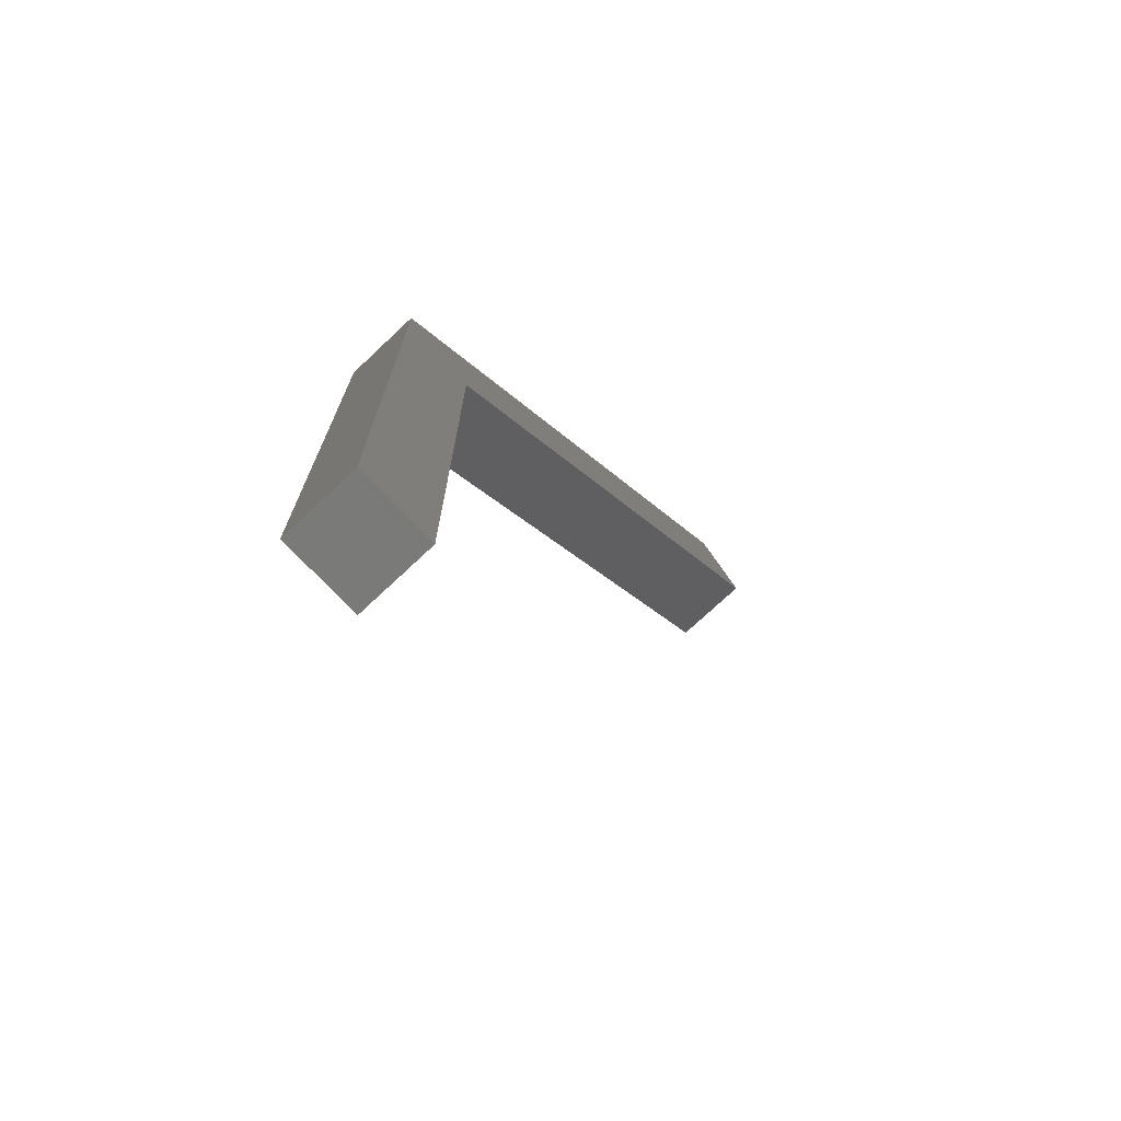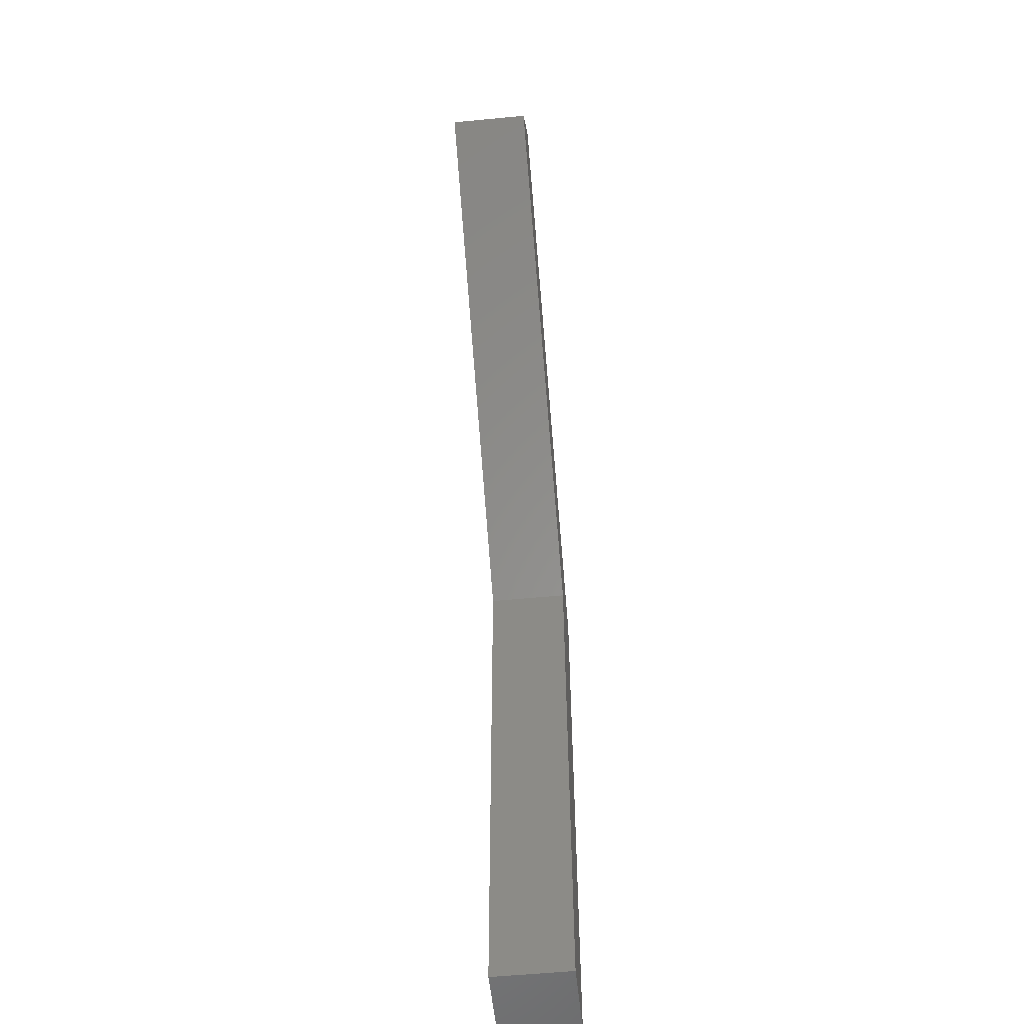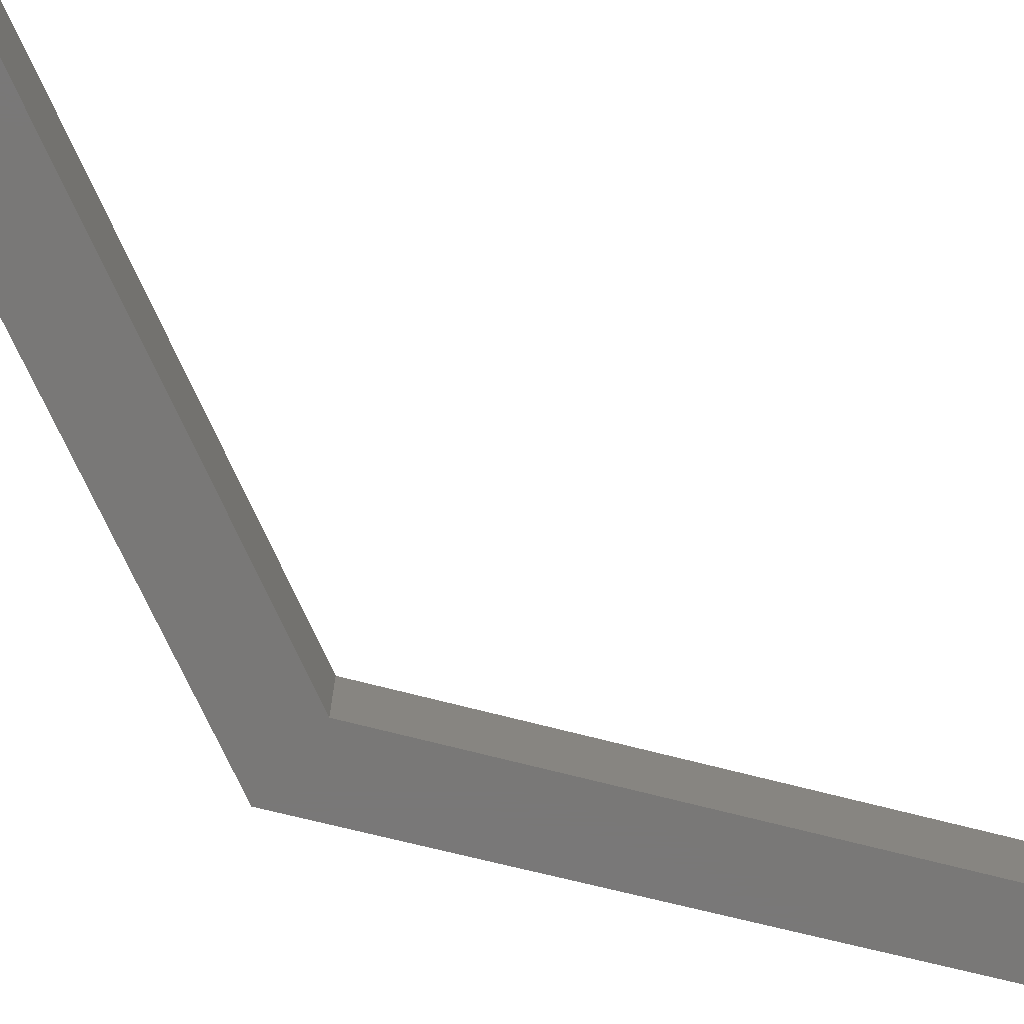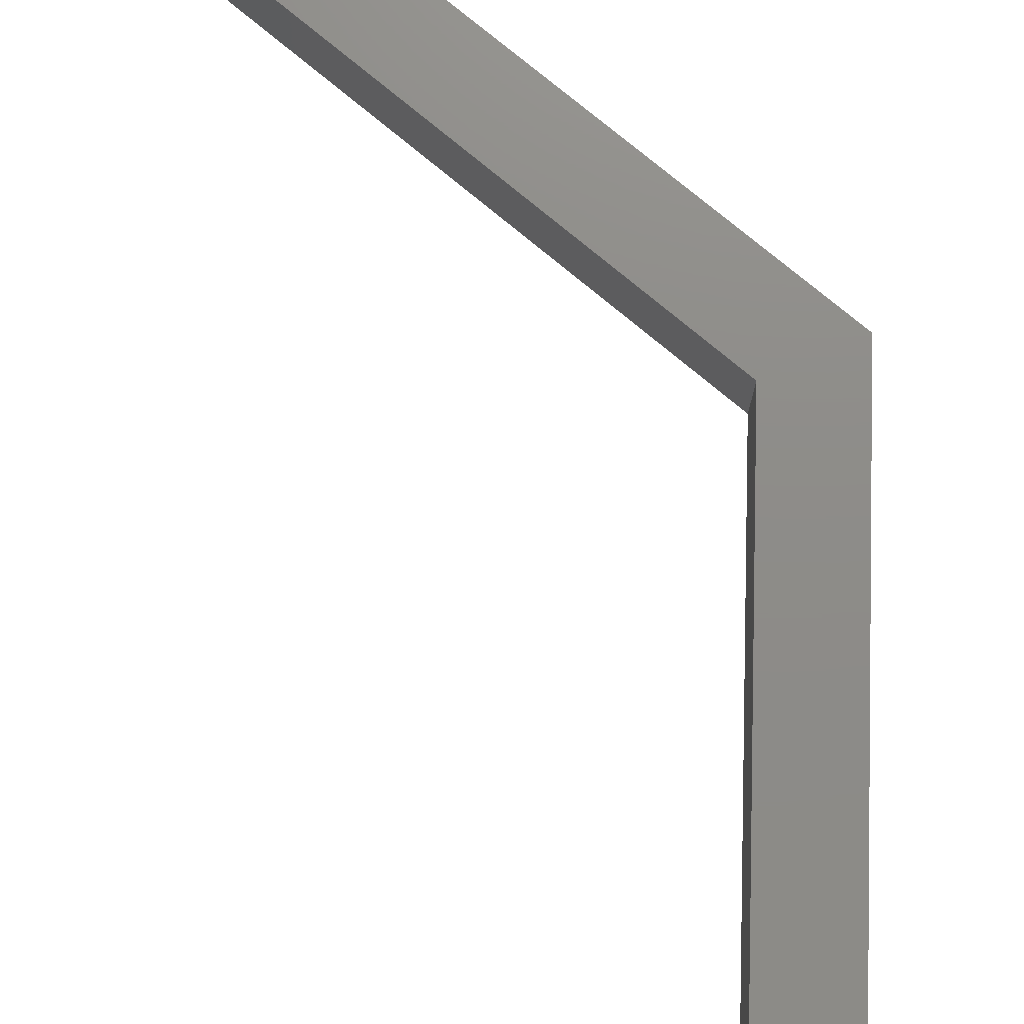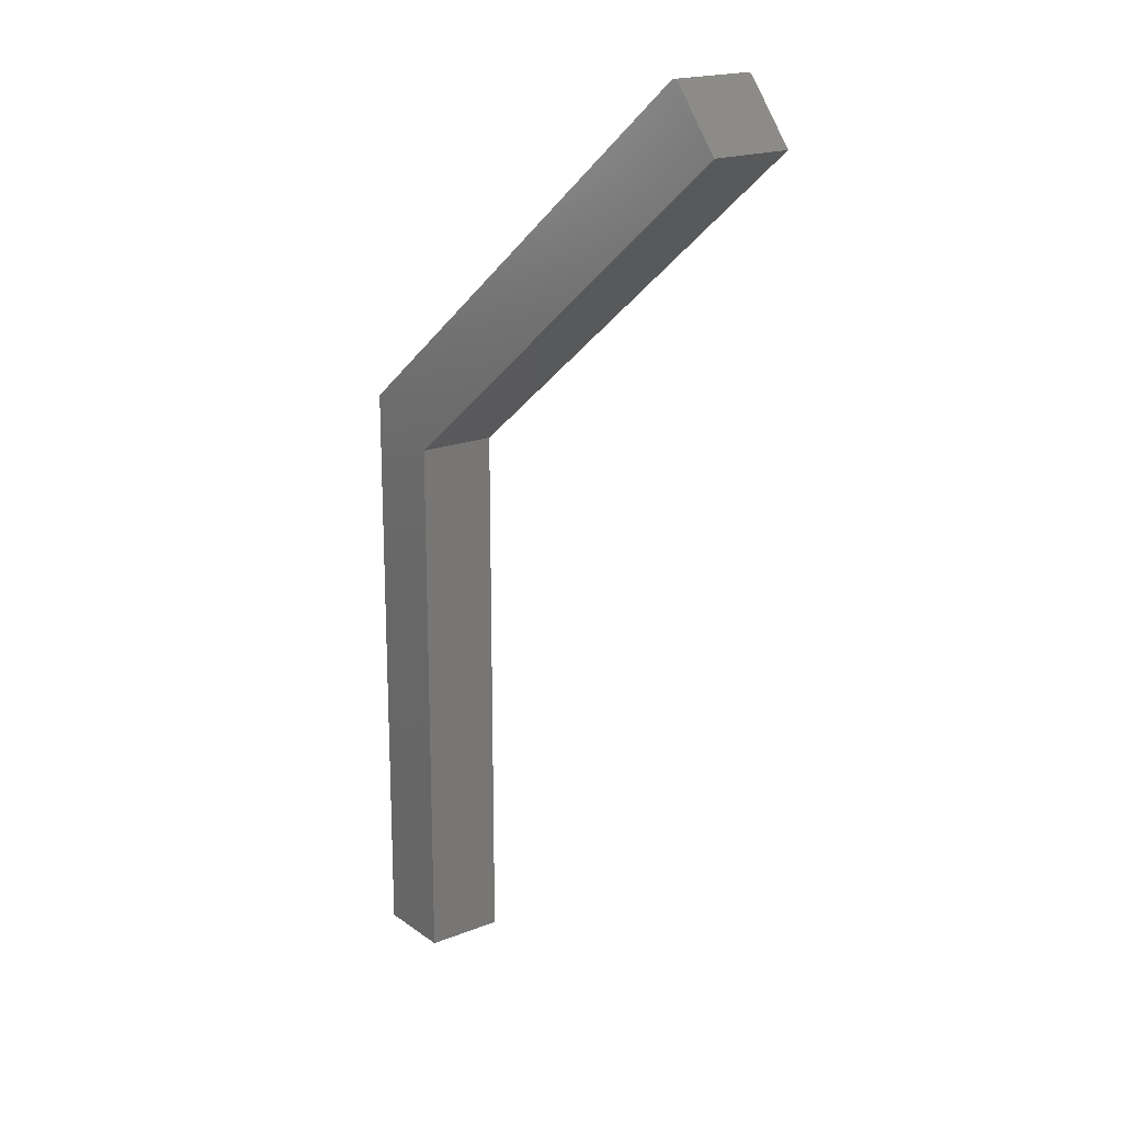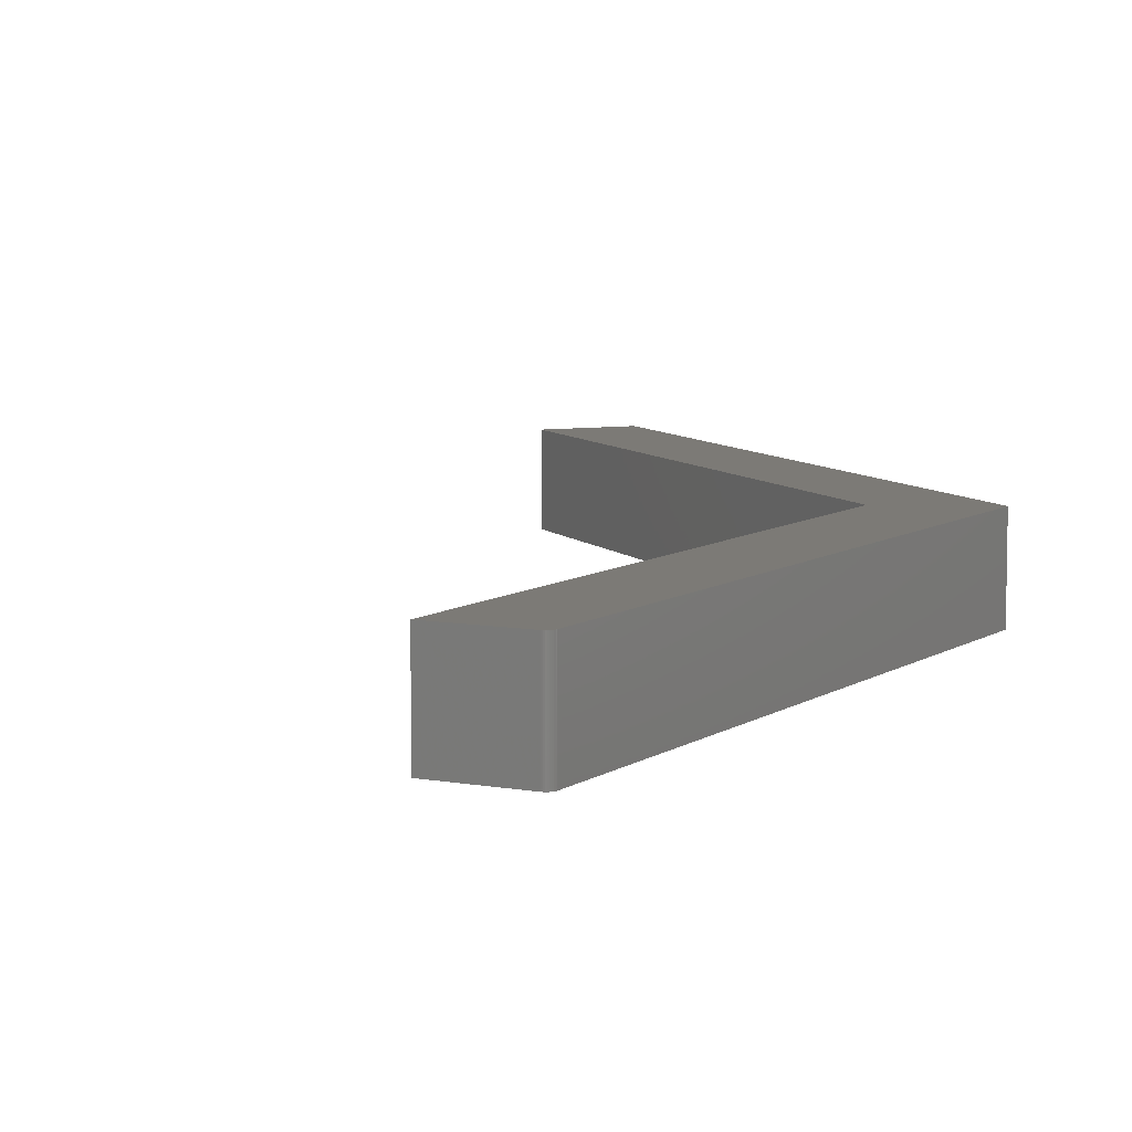
<metadata>
{"format":"stl","ext":"stl","renderer":"f3d","projection":"perspective","resolution":1024,"background":"white","views":[{"elev":-73.3,"azim":-46.7,"up":"+Y"},{"elev":-54.4,"azim":95.9,"up":"+Y"},{"elev":-71.2,"azim":23.8,"up":"+Z"},{"elev":74.9,"azim":130.2,"up":"+Z"},{"elev":19.0,"azim":53.2,"up":"+Y"},{"elev":7.8,"azim":157.5,"up":"+Z"}]}
</metadata>
<code>
# stl→obj: 28 verts, 52 faces
v 0 0.006908 0.1016
v 0 -0.75 0.1016
v 0.1026 -0.75 0.1016
v 0.1026 -0.04441 0.1016
v 0.6543 0.3918 0.1016
v 0.595 0.4629 0.1016
v 0.5939 0.464 0.1016
v 0.5927 0.4648 0.1016
v 0.5913 0.4654 0.1016
v 0.5898 0.4657 0.1016
v 0.5883 0.4657 0.1016
v 0.5868 0.4654 0.1016
v 0.5854 0.4649 0.1016
v 0.5842 0.4641 0.1016
v 0 0.006908 0
v 0.5842 0.4641 0
v 0.5854 0.4649 0
v 0.5868 0.4654 0
v 0.5883 0.4657 0
v 0.5898 0.4657 0
v 0.5913 0.4654 0
v 0.5927 0.4648 0
v 0.5939 0.464 0
v 0.595 0.4629 0
v 0.6543 0.3918 0
v 0.1026 -0.04441 0
v 0.1026 -0.75 0
v 0 -0.75 0
f 1 2 3
f 1 3 4
f 1 4 5
f 1 5 6
f 1 6 7
f 1 7 8
f 1 8 9
f 1 9 10
f 1 10 11
f 1 11 12
f 1 12 13
f 1 13 14
f 15 16 17
f 15 17 18
f 15 18 19
f 15 19 20
f 15 20 21
f 15 21 22
f 15 22 23
f 15 23 24
f 15 24 25
f 15 25 26
f 15 26 27
f 15 27 28
f 14 16 1
f 1 16 15
f 25 24 5
f 5 24 6
f 16 14 17
f 17 14 13
f 17 13 18
f 18 13 12
f 18 12 19
f 19 12 11
f 19 11 20
f 20 11 10
f 20 10 21
f 21 10 9
f 21 9 22
f 22 9 8
f 22 8 23
f 23 8 7
f 23 7 24
f 24 7 6
f 1 15 2
f 2 15 28
f 4 26 5
f 5 26 25
f 3 27 4
f 4 27 26
f 2 28 3
f 3 28 27

</code>
